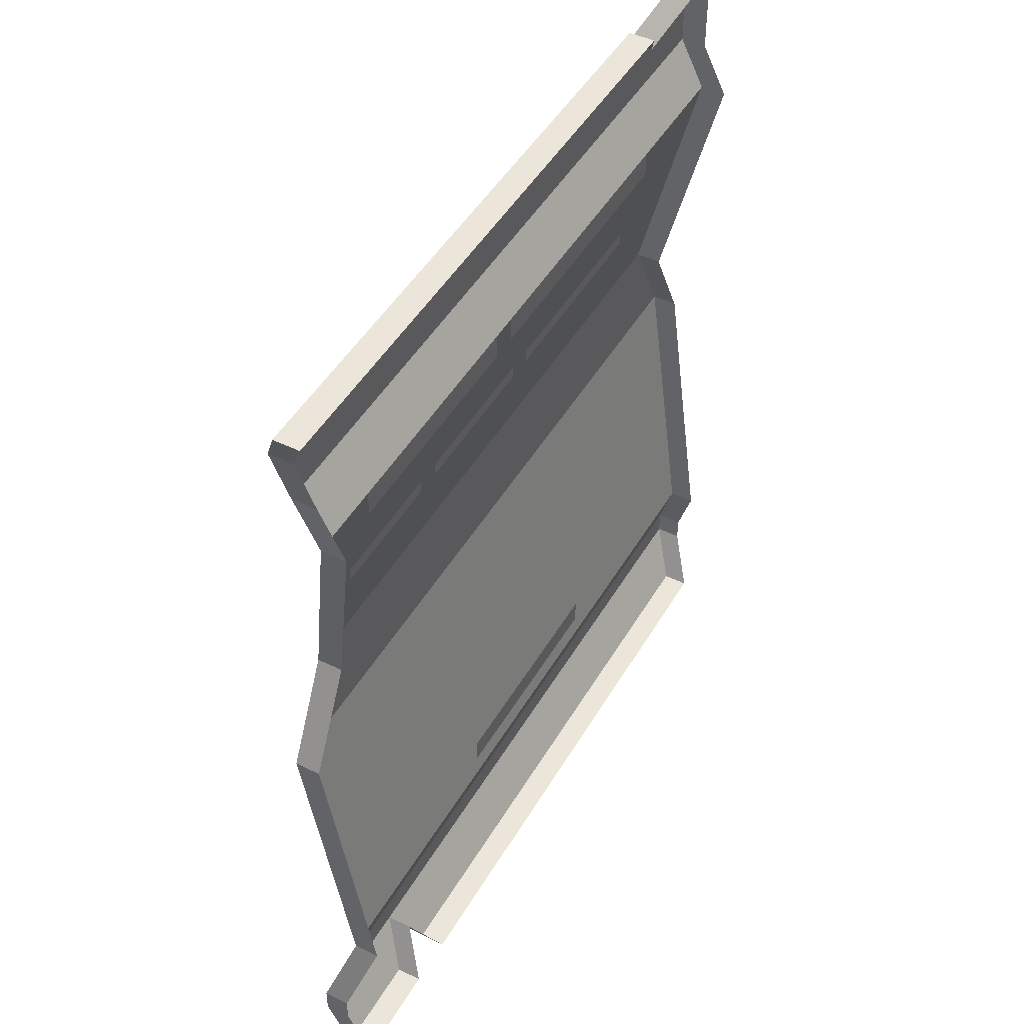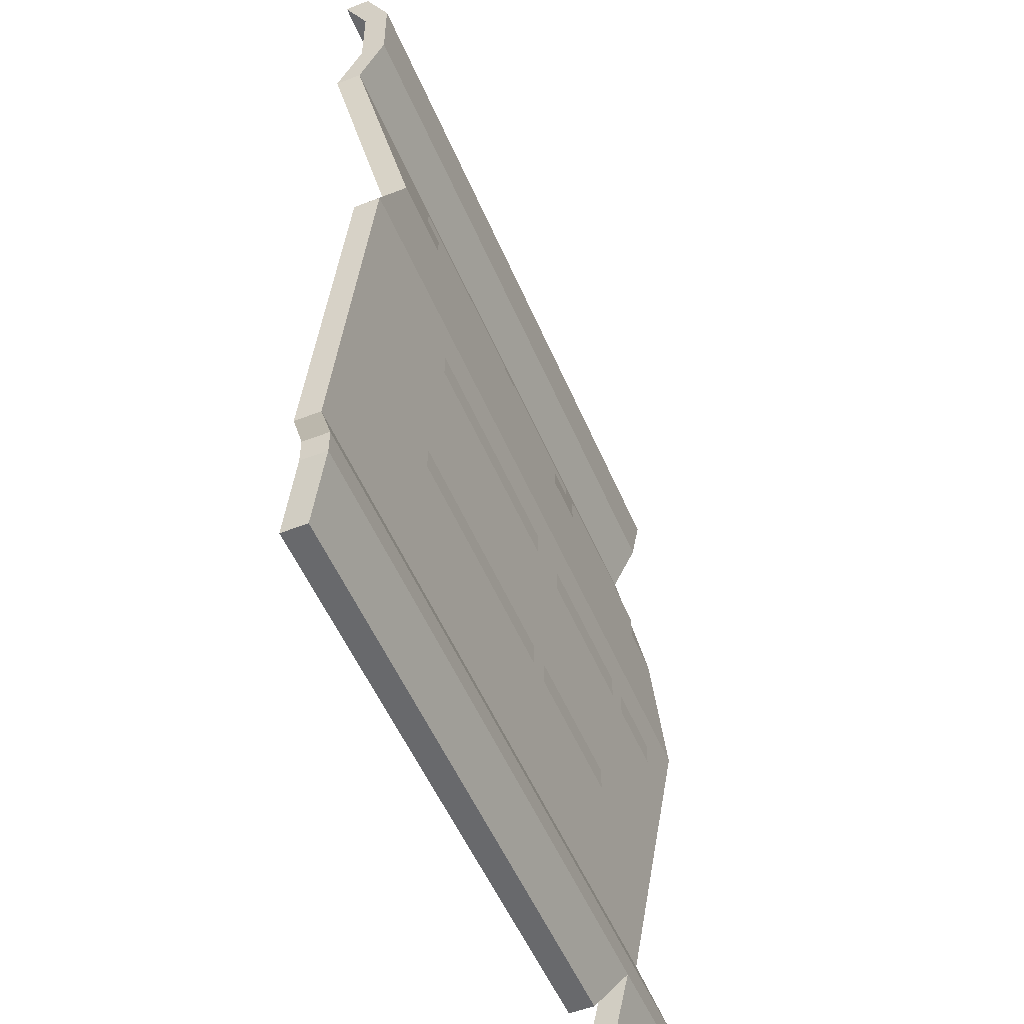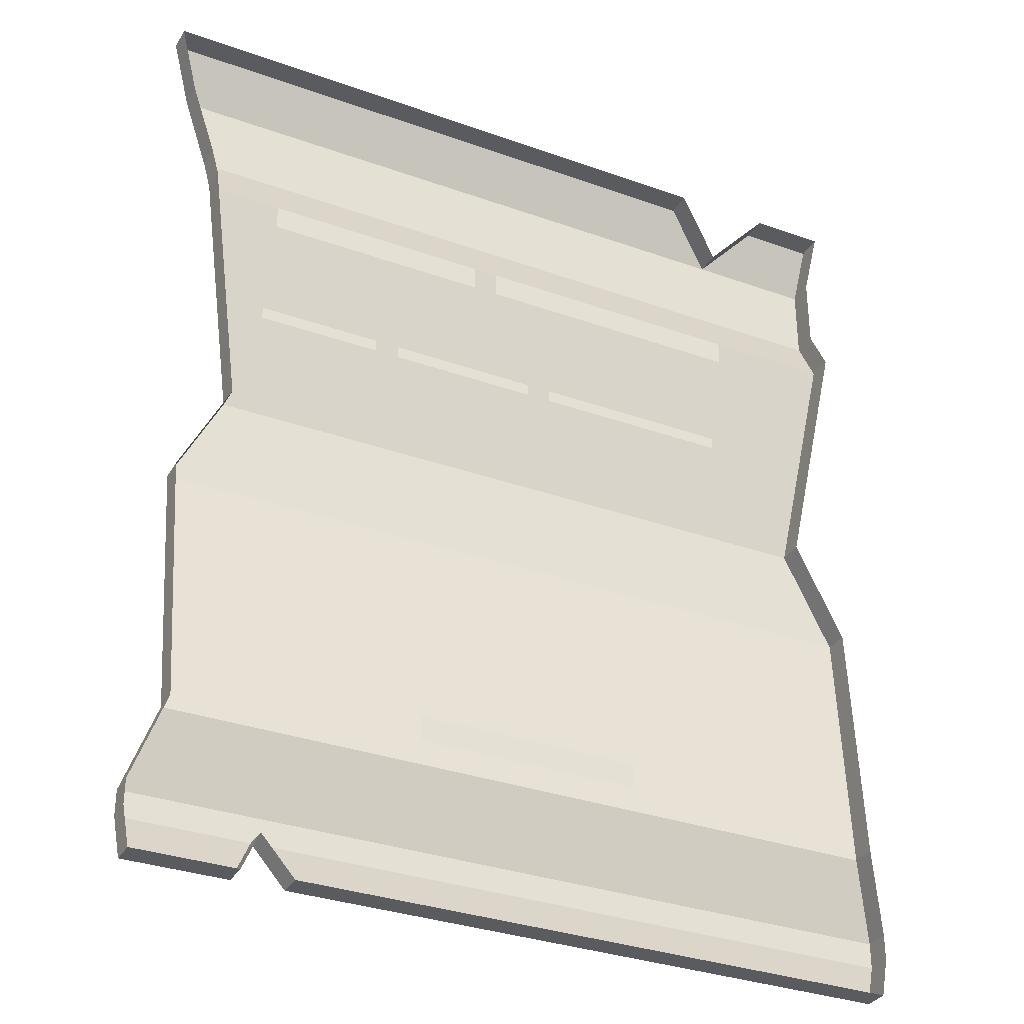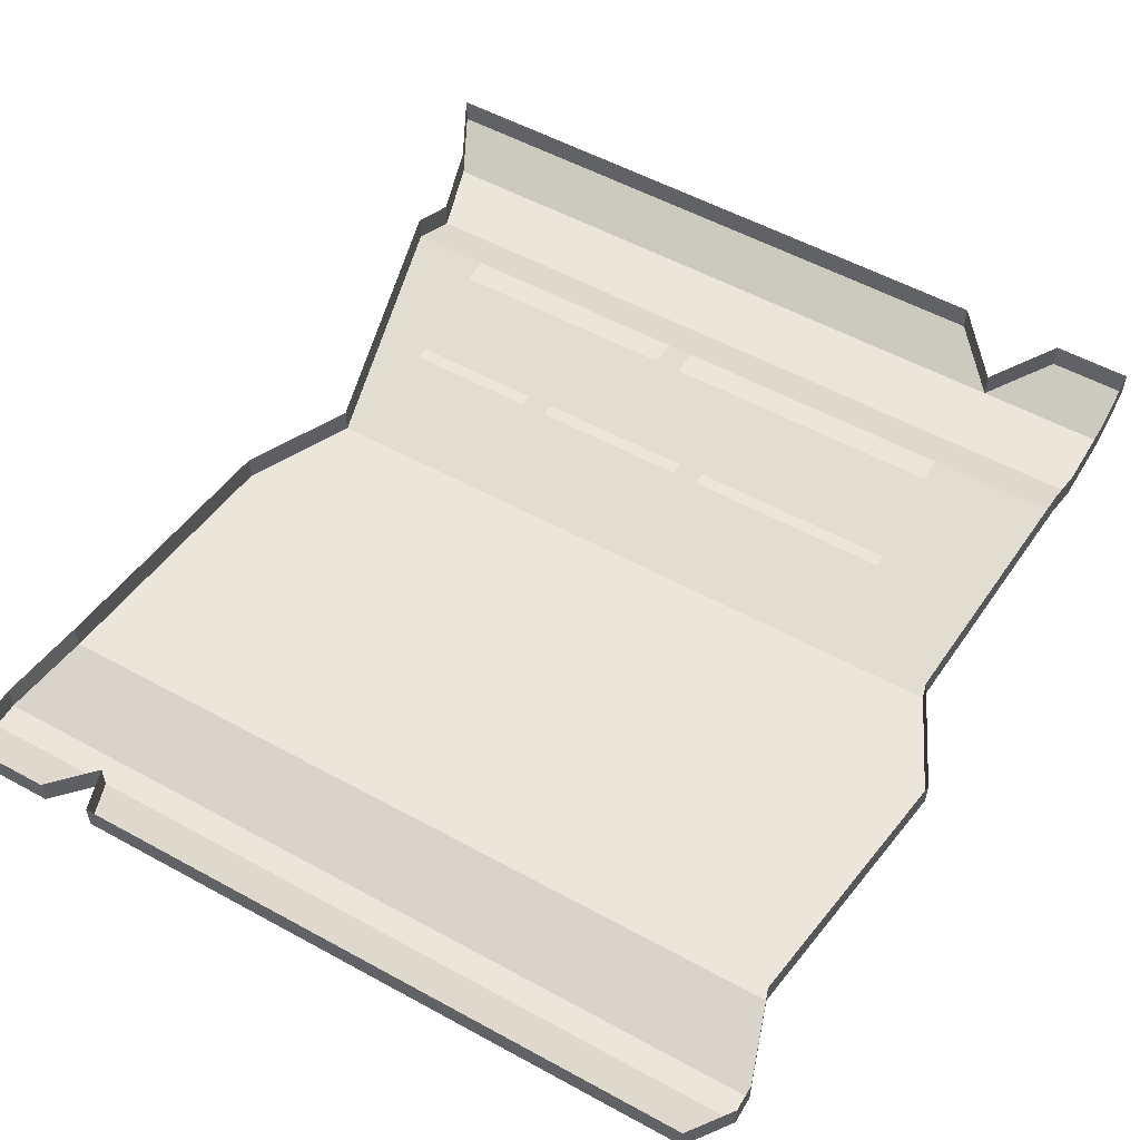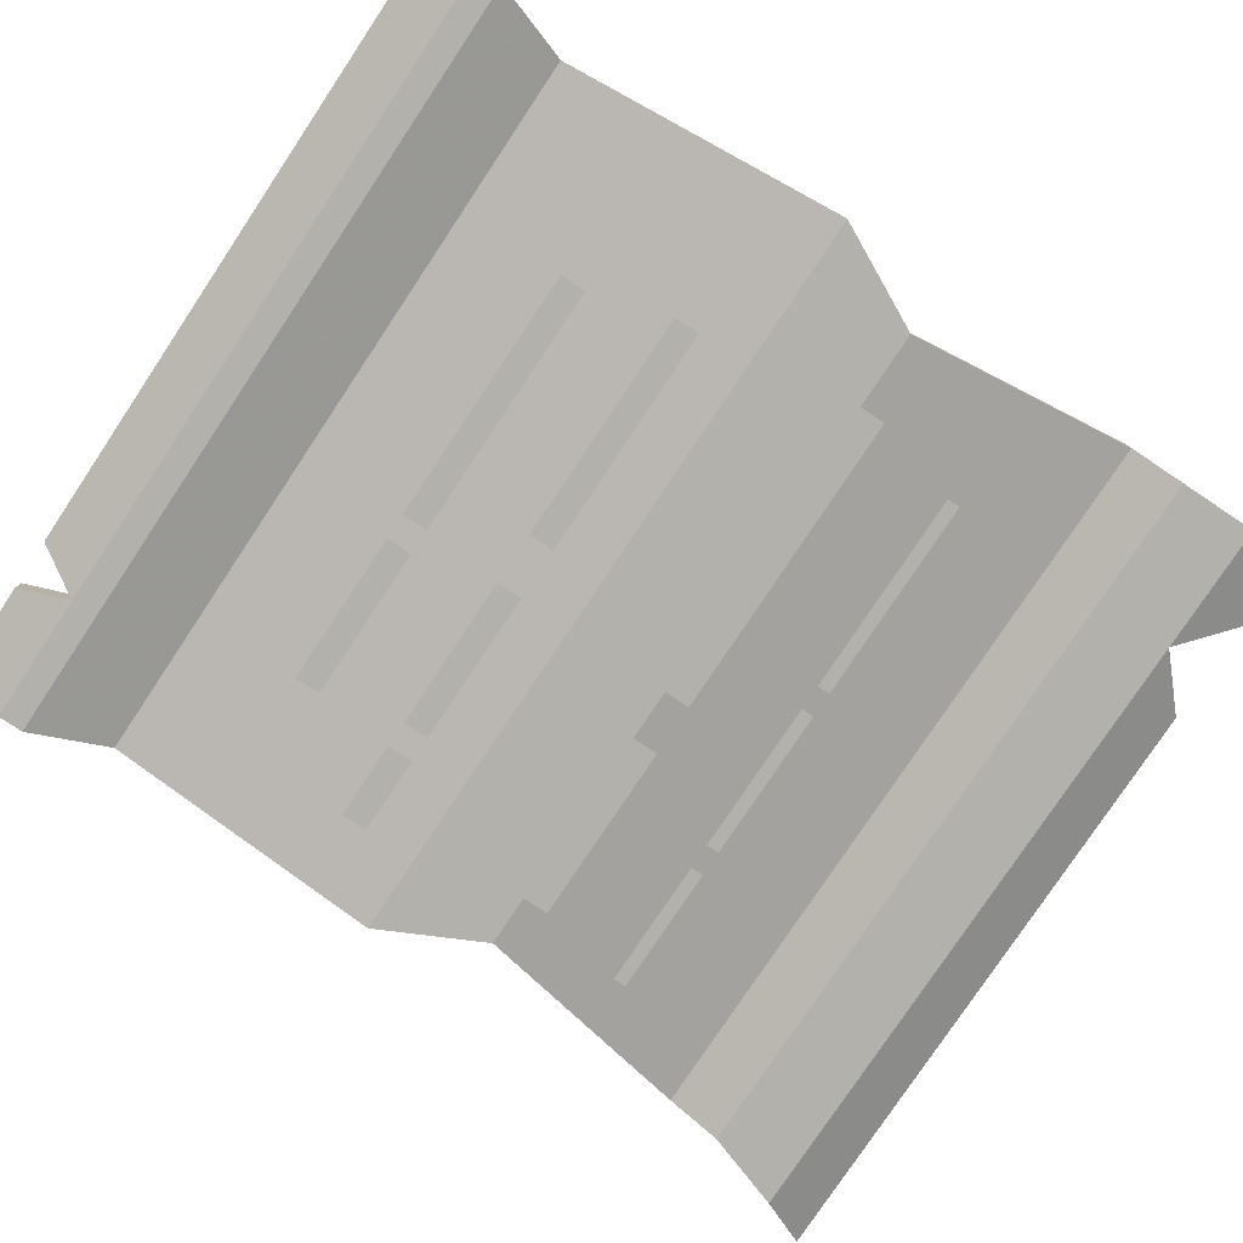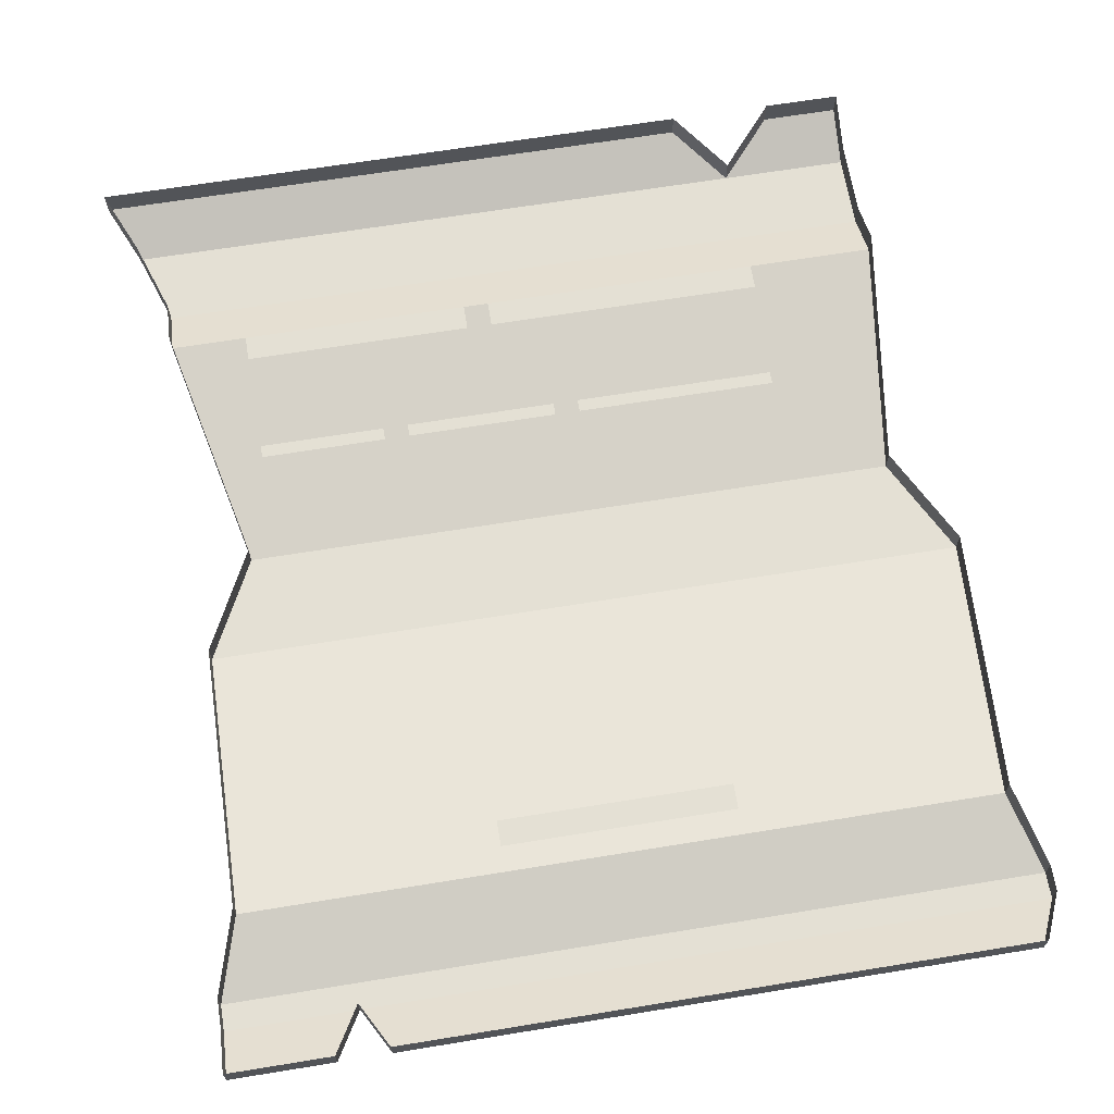
<metadata>
{"format":"obj","ext":"obj","renderer":"f3d","projection":"perspective","resolution":1024,"background":"white","views":[{"elev":47.0,"azim":119.0,"up":"+Z"},{"elev":-52.7,"azim":-67.4,"up":"+Z"},{"elev":-33.1,"azim":153.8,"up":"+Z"},{"elev":54.5,"azim":-149.8,"up":"+Y"},{"elev":-79.1,"azim":-123.7,"up":"+Y"},{"elev":66.0,"azim":170.7,"up":"+Y"}]}
</metadata>
<code>
v -0.01562 -0.02344 -0.01562
v -0.01562 -0.02344 -0.007812
v -0.08594 -0.02344 -0.007812
v -0.08594 -0.02344 -0.01562
v 0.04688 -0.02344 -0.01562
v 0.04688 -0.02344 -0.007812
v 0 -0.02344 -0.007812
v 0 -0.02344 -0.01562
v 0.07812 -0.02344 -0.01562
v 0.07812 -0.02344 -0.007812
v 0.05469 -0.02344 -0.007812
v 0.05469 -0.02344 -0.01562
v 0 -0.007812 0.1016
v 0 -0.007812 0.1094
v -0.08594 -0.007812 0.1094
v -0.08594 -0.007812 0.1016
v 0.07812 -0.007812 0.1016
v 0.07812 -0.007812 0.1094
v 0.007812 -0.007812 0.1094
v 0.007812 -0.007812 0.1016
v -0.02344 -0.01562 0.07031
v -0.02344 -0.01562 0.07812
v -0.08594 -0.01562 0.07812
v -0.08594 -0.01562 0.07031
v 0.03125 -0.01562 0.07031
v 0.03125 -0.01562 0.07812
v -0.01562 -0.01562 0.07812
v -0.01562 -0.01562 0.07031
v 0.07812 -0.01562 0.07031
v 0.07812 -0.01562 0.07812
v 0.03906 -0.01562 0.07812
v 0.03906 -0.01562 0.07031
v 0 -0.02344 0.03906
v 0 -0.02344 0.04688
v -0.09375 -0.02344 0.04688
v -0.09375 -0.02344 0.03906
v 0.07031 -0.02344 0.03906
v 0.07031 -0.02344 0.04688
v 0.01562 -0.02344 0.04688
v 0.01562 -0.02344 0.03906
v -0.03906 -0.02344 0.007812
v -0.03906 -0.02344 0.01562
v -0.07812 -0.02344 0.01562
v -0.07812 -0.02344 0.007812
v 0.02344 -0.02344 0.007812
v 0.02344 -0.02344 0.01562
v -0.02344 -0.02344 0.01562
v -0.02344 -0.02344 0.007812
v 0.07031 -0.02344 0.007812
v 0.07031 -0.02344 0.01562
v 0.03125 -0.02344 0.01562
v 0.03125 -0.02344 0.007812
v 0 -0.01562 -0.04688
v 0 -0.01562 -0.03906
v -0.07812 -0.01562 -0.03906
v -0.07812 -0.01562 -0.04688
v 0.05469 -0.01562 -0.04688
v 0.05469 -0.01562 -0.03906
v 0.007812 -0.01562 -0.03906
v 0.007812 -0.01562 -0.04688
v 0.02344 -0.007812 -0.07031
v 0.02344 -0.007812 -0.0625
v -0.04688 -0.007812 -0.0625
v -0.04688 -0.007812 -0.07031
v -0.1328 -0.01562 -0.1094
v 0.07031 -0.01562 -0.1094
v 0.1094 -0.01562 -0.1016
v -0.1328 -0.01562 -0.1016
v -0.1328 -0.007812 -0.1016
v -0.1328 -0.007812 -0.1094
v -0.125 -0.007812 -0.125
v 0.0625 -0.007812 -0.125
v 0.0625 0 -0.125
v 0.07031 -0.007812 -0.1094
v 0.07812 -0.007812 -0.125
v 0.1094 -0.007812 -0.125
v 0.1094 -0.01562 -0.1094
v 0.1094 -0.007812 -0.1094
v 0.1094 -0.007812 -0.1016
v 0.1016 -0.007812 -0.07812
v -0.125 -0.007812 -0.07812
v -0.125 0 -0.07812
v 0.1016 -0.02344 0.007812
v -0.1328 -0.02344 0.007812
v -0.1328 -0.01562 0.007812
v 0.08594 -0.02344 0.03906
v -0.1172 -0.02344 0.03906
v -0.1172 -0.01562 0.03906
v 0.1016 -0.007812 0.1094
v -0.125 -0.007812 0.1094
v -0.125 0 0.1094
v 0.1016 -0.01562 0.125
v -0.125 -0.01562 0.125
v -0.125 -0.007812 0.125
v 0.1094 -0.01562 0.1484
v -0.08594 -0.01562 0.1484
v -0.125 -0.01562 0.1484
v -0.125 -0.007812 0.1484
v -0.1016 -0.007812 0.1641
v -0.125 -0.007812 0.1641
v -0.125 0 0.1641
v 0.1172 -0.007812 0.1641
v -0.07031 -0.007812 0.1641
v -0.07031 0 0.1641
v -0.08594 -0.007812 0.1484
v -0.1016 0 0.1641
v 0.1016 0 -0.07812
v 0.1016 -0.01562 0.007812
v 0.08594 -0.01562 0.03906
v 0.1016 0 0.1094
v 0.1016 -0.007812 0.125
v 0.1094 -0.007812 0.1484
v 0.1172 0 0.1641
v 0.07812 0 -0.125
v 0.1094 0 -0.125
v -0.125 0 -0.125
f 1 2 3
f 1 3 4
f 5 6 7
f 5 7 8
f 9 10 11
f 9 11 12
f 13 14 15
f 13 15 16
f 17 18 19
f 17 19 20
f 21 22 23
f 21 23 24
f 25 26 27
f 25 27 28
f 29 30 31
f 29 31 32
f 33 34 35
f 33 35 36
f 37 38 39
f 37 39 40
f 41 42 43
f 41 43 44
f 45 46 47
f 45 47 48
f 49 50 51
f 49 51 52
f 53 54 55
f 53 55 56
f 57 58 59
f 57 59 60
f 61 62 63
f 61 63 64
f 65 66 67
f 65 67 68
f 65 68 69
f 65 69 70
f 65 70 71
f 65 71 66
f 66 71 72
f 66 72 73
f 66 73 74
f 66 74 75
f 66 75 76
f 66 76 77
f 66 77 67
f 67 77 78
f 67 78 79
f 67 79 80
f 67 80 68
f 68 80 81
f 68 81 82
f 68 82 69
f 81 80 83
f 81 83 84
f 81 84 85
f 81 85 82
f 84 83 86
f 84 86 87
f 84 87 88
f 84 88 85
f 87 86 89
f 87 89 90
f 87 90 91
f 87 91 88
f 90 89 92
f 90 92 93
f 90 93 94
f 90 94 91
f 93 92 95
f 93 95 96
f 93 96 97
f 93 97 98
f 93 98 94
f 96 99 100
f 96 100 97
f 97 100 101
f 97 101 98
f 96 95 102
f 96 102 103
f 96 103 104
f 96 104 105
f 96 105 99
f 99 105 106
f 99 106 100
f 100 106 101
f 80 79 107
f 80 107 83
f 83 107 108
f 83 108 86
f 86 108 109
f 86 109 89
f 89 109 110
f 89 110 92
f 92 110 111
f 92 111 95
f 95 111 112
f 95 112 102
f 102 112 113
f 102 113 103
f 103 113 104
f 75 74 114
f 75 114 76
f 76 114 115
f 76 115 77
f 77 115 78
f 72 71 116
f 72 116 73
f 71 70 116

</code>
